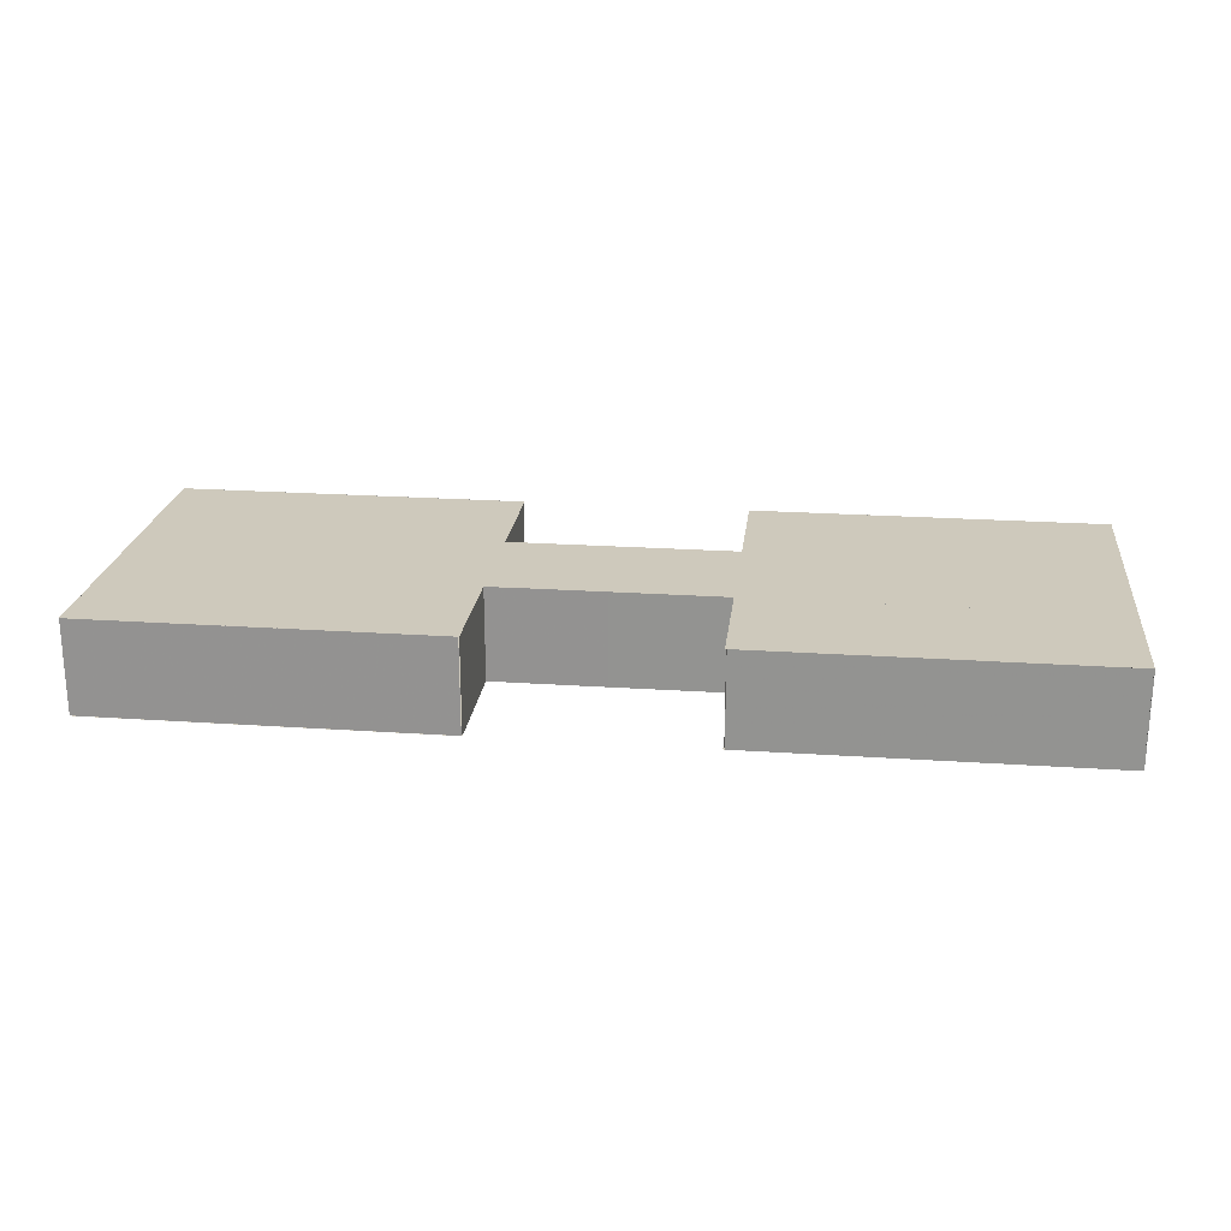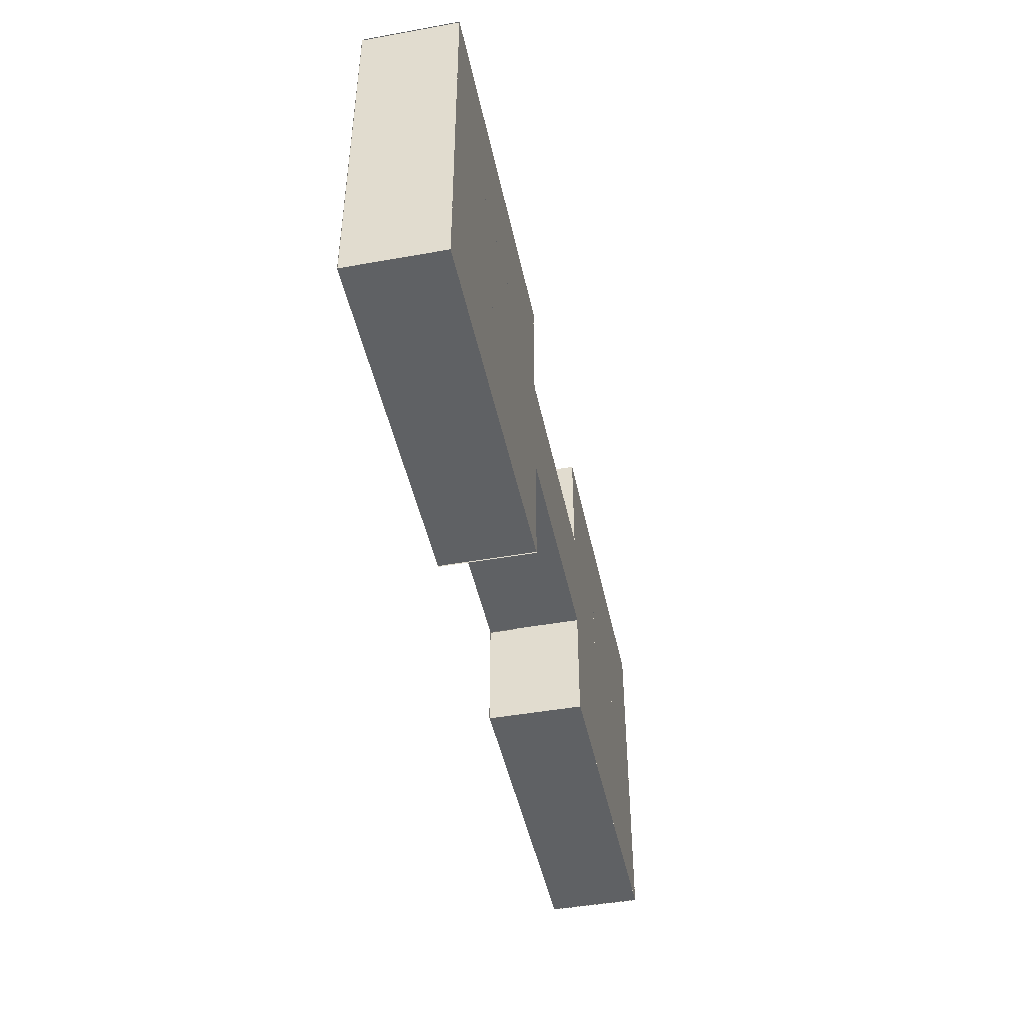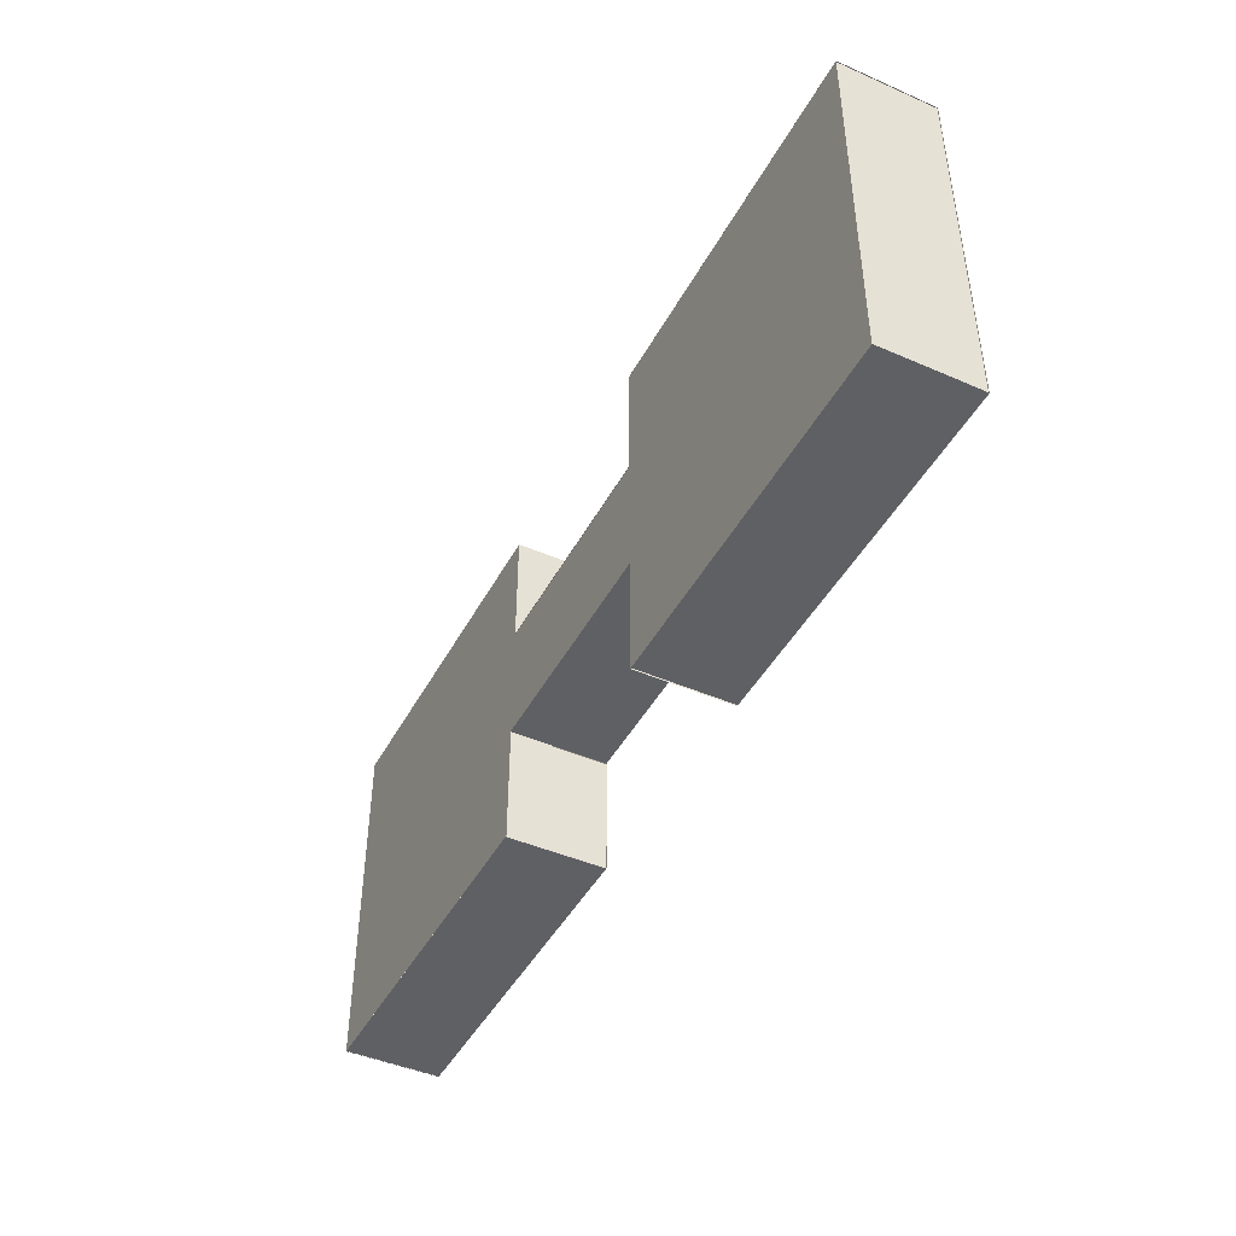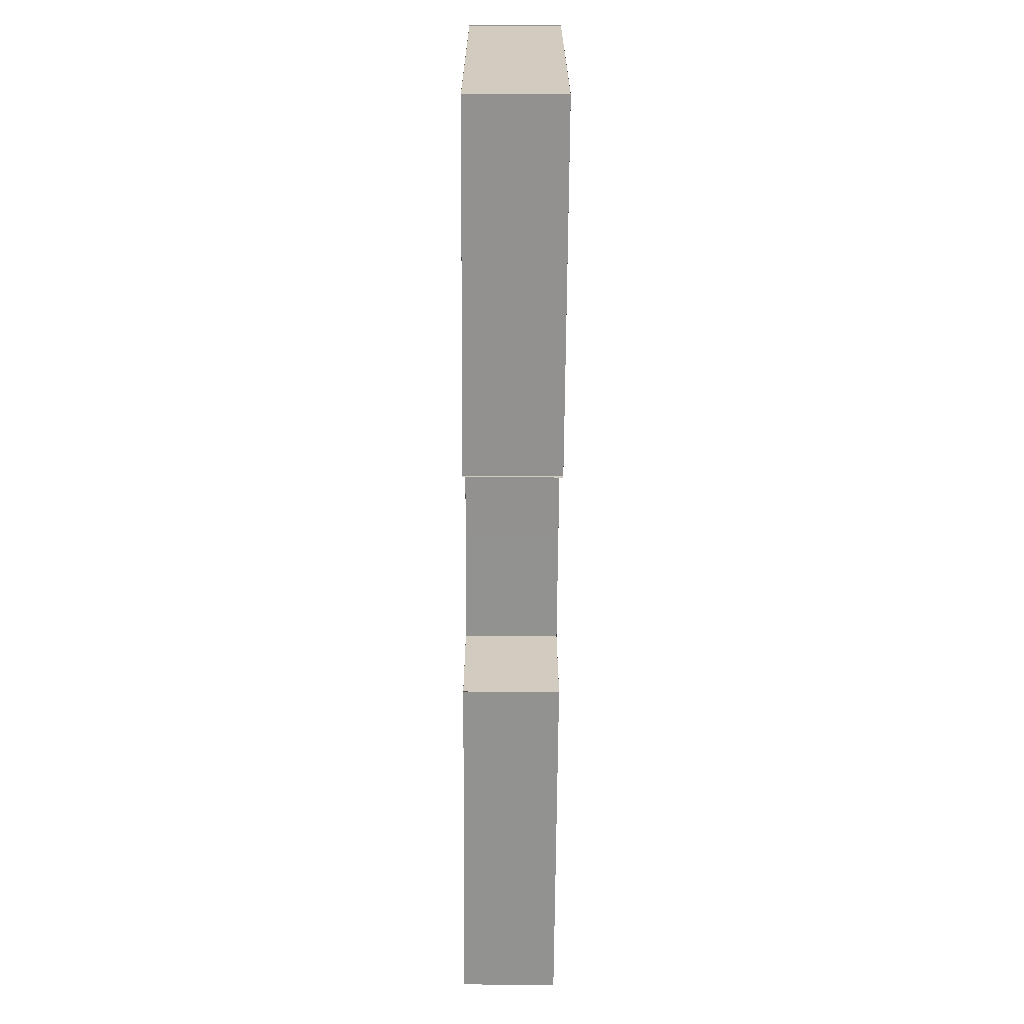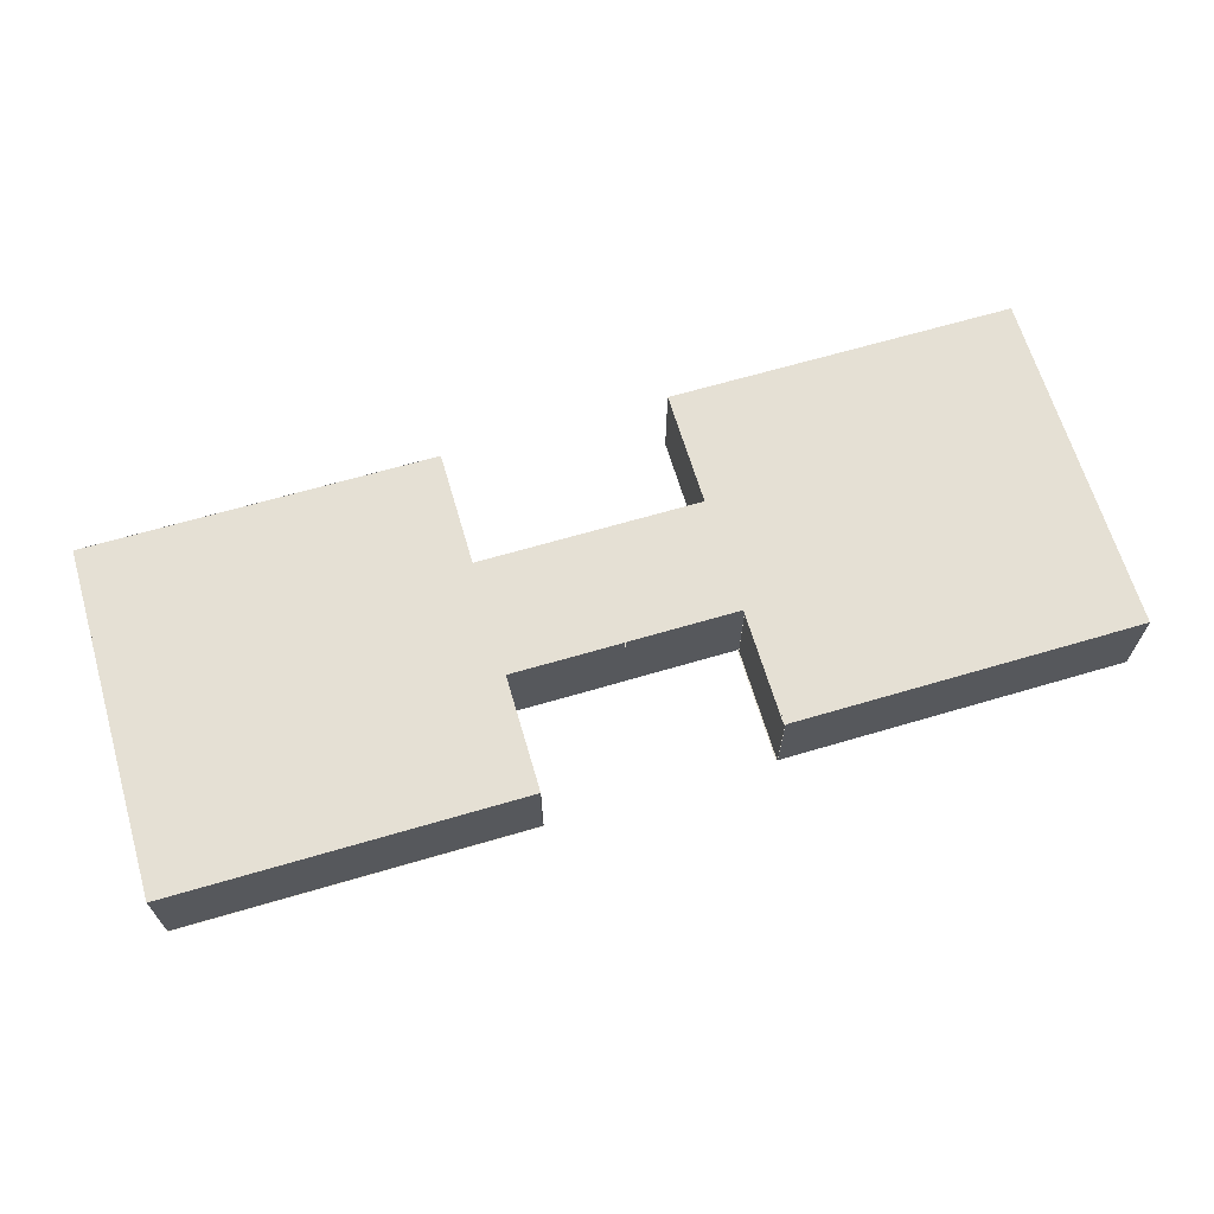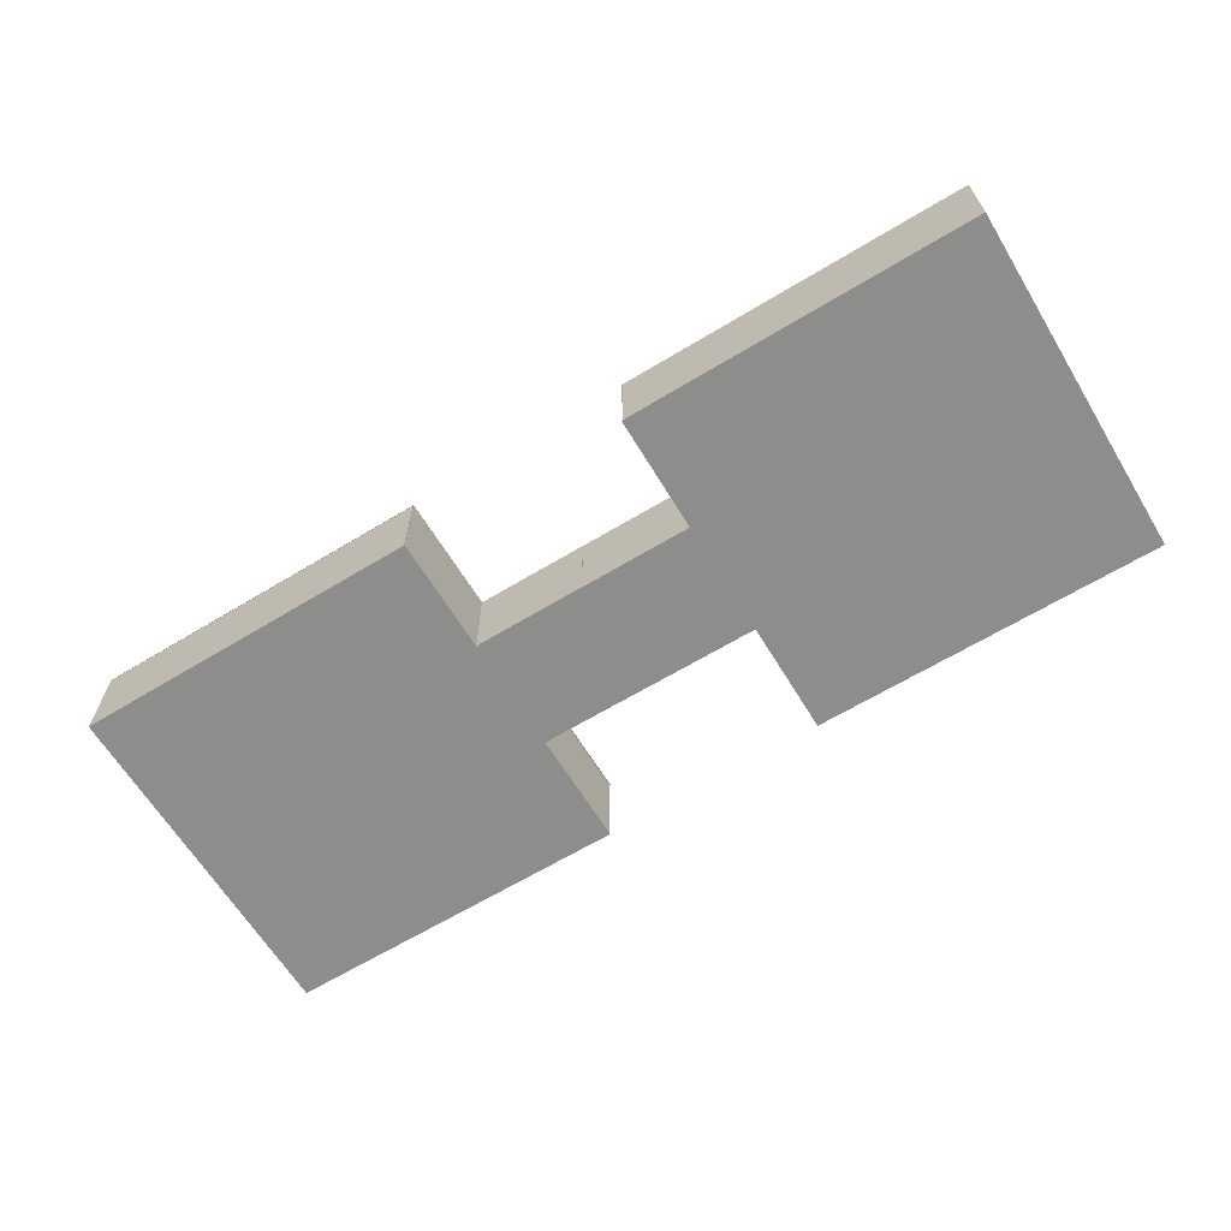
<metadata>
{"format":"obj","ext":"obj","renderer":"f3d","projection":"perspective","resolution":1024,"background":"white","views":[{"elev":22.3,"azim":-173.3,"up":"+Z"},{"elev":-45.4,"azim":-78.3,"up":"+Y"},{"elev":-44.7,"azim":-116.9,"up":"+Y"},{"elev":-66.1,"azim":-90.4,"up":"+Y"},{"elev":65.8,"azim":163.5,"up":"+Z"},{"elev":-64.5,"azim":-148.7,"up":"+Z"}]}
</metadata>
<code>
o Object.1
v -41.56 5.718 8.563
v -41.56 5.718 0.001164
v -41.54 -5 8.564
v -41.54 -5.001 0.00132
v -62.99 -15.72 4.282
v -62.99 -15.72 0.000933
v -62.99 0.3793 4.282
v -62.99 0.3793 0.000943
v -9.891 -5.016 8.563
v -9.891 -5.016 0.000431
v -20.37 -5.001 8.563
v -20.37 -5.001 0.000431
v -30.86 -5.015 8.563
v -30.86 -5.015 0.000438
v -20.37 -5.015 8.563
v -20.37 -5.015 0.000438
v -20.31 -5.082 1.4e-05
v -20.29 5.616 1.4e-05
v -30.79 -5.068 0
v -30.77 5.63 0
v 0.8083 5.673 8.564
v 0.8083 5.673 0.001325
v 0.8085 -5.046 8.563
v 0.8084 -5.045 0.001151
v -9.95 -15.79 8.563
v -9.936 -5.144 8.563
v -9.95 -15.79 0.000425
v -9.936 -5.144 0.000427
v -9.922 -5.082 1.4e-05
v -9.907 5.616 1.4e-05
v -20.4 -5.068 0
v -20.39 5.63 0
v 6.195 -15.79 4.282
v 22.3 -15.81 4.282
v 6.195 -15.79 0.00044
v 22.3 -15.81 0.00044
v 11.53 -5.046 8.563
v 11.53 5.673 8.563
v 11.53 -5.045 0.001057
v 11.53 5.673 0.001232
v -63.05 8.395 0.000437
v -63.05 16.44 0.000438
v -54.97 8.394 0.000398
v -54.97 16.44 0.000399
v -30.86 5.703 8.563
v -20.37 5.703 8.563
v -30.86 5.703 0.00044
v -20.37 5.703 0.00044
v -46.96 16.45 4.282
v -46.96 16.45 0.000449
v -63.06 16.45 4.282
v -63.06 16.45 0.000441
v 22.25 0.2639 4.282
v 22.25 0.2639 0.00095
v 22.27 16.36 4.282
v 22.27 16.36 0.000953
v 11.53 5.673 8.563
v 0.8083 5.673 8.564
v 11.53 5.673 0.001236
v 0.8083 5.673 0.001322
v -52.27 5.714 8.563
v -41.56 5.729 8.563
v -52.27 5.714 0.001048
v -41.56 5.729 0.001149
v -46.93 -15.72 4.282
v -30.79 -15.72 4.282
v -46.93 -15.72 0.00094
v -30.79 -15.72 0.000933
v -30.71 -15.76 8.563
v -30.71 -4.903 8.563
v -30.71 -15.76 0.000436
v -30.71 -4.903 0.000438
v -30.81 5.832 8.563
v -30.81 16.48 8.563
v -30.81 5.832 0.00044
v -30.81 16.48 0.000441
v -63.06 8.395 8.562
v -54.97 8.394 8.562
v -63.06 16.44 8.562
v -54.97 16.44 8.562
v -30.86 -5.016 8.564
v -20.37 -5.016 8.564
v -30.86 5.683 8.564
v -20.37 5.683 8.564
v -20.36 5.717 8.563
v -9.876 5.703 8.563
v -20.36 5.717 0.000436
v -9.876 5.703 0.000436
v -10.01 16.44 8.563
v -10.02 5.59 8.563
v -10.01 16.44 0.000438
v -10.02 5.59 0.000436
v -52.27 5.704 8.563
v -52.27 5.703 0.001066
v -52.26 -5.015 8.563
v -52.26 -5.015 0.001223
v 22.3 -7.751 8.562
v 14.22 -7.74 8.562
v 22.29 -15.8 8.562
v 14.21 -15.79 8.562
v 14.21 -7.74 0.000414
v 22.3 -7.751 0.00045
v 14.2 -15.79 0.000402
v 22.29 -15.8 0.000437
v -9.924 16.41 4.282
v 6.208 16.39 4.282
v -9.924 16.41 0.000939
v 6.208 16.39 0.000946
v -20.49 -5.016 8.564
v -10.01 -5.016 8.564
v -20.49 5.683 8.564
v -10.01 5.683 8.564
v 11.46 -5.016 8.563
v 11.46 -5.016 0.000431
v 0.9732 -5.001 8.563
v 0.9732 -5.001 0.000431
v -52.14 -5.015 8.563
v -52.14 -5.015 0.000438
v -41.66 -5.015 8.563
v -41.66 -5.015 0.000438
v 22.32 8.349 0.000474
v 22.31 0.299 0.000462
v 14.24 8.361 0.000438
v 14.23 0.3102 0.000426
v 6.152 8.372 0.000402
v 6.141 0.3215 0.00039
v -1.933 8.383 0.000366
v -1.944 0.3327 0.000354
v 6.13 -7.729 0.000378
v 6.119 -15.78 0.000365
v -1.955 -7.718 0.000342
v -1.966 -15.77 0.00033
v -10.03 0.344 0.000318
v -10.04 -7.706 0.000306
v -10.05 -15.76 0.000293
v -1.922 16.43 0.000378
v 6.163 16.42 0.000414
v -10.01 16.44 0.000342
v -10.02 8.394 0.00033
v 22.33 16.4 0.000486
v 14.25 16.41 0.00045
v -63.05 -7.706 0.000435
v -63.05 0.3441 0.000436
v -54.97 -7.706 0.000395
v -54.97 0.344 0.000396
v -38.8 -7.707 0.000316
v -46.88 -7.707 0.000355
v -38.8 0.3438 0.000317
v -46.88 0.3439 0.000357
v -38.8 8.394 0.000318
v -46.88 8.394 0.000358
v -38.8 16.44 0.00032
v -46.88 16.44 0.000359
v -30.71 0.3438 0.000278
v -30.71 8.394 0.000279
v -30.71 16.44 0.00028
v -38.8 -15.76 0.000314
v -46.88 -15.76 0.000354
v -30.71 -15.76 0.000275
v -30.71 -7.707 0.000276
v -54.97 -15.76 0.000394
v -63.05 -15.76 0.000433
v -46.88 8.394 8.562
v -38.8 8.394 8.562
v -46.88 16.44 8.562
v -38.8 16.44 8.562
v -38.8 -7.707 8.562
v -38.8 0.3438 8.562
v -46.88 -7.707 8.562
v -46.88 0.3439 8.562
v -54.97 -7.706 8.562
v -54.97 0.344 8.562
v -63.06 -7.706 8.562
v -63.06 0.3441 8.562
v -46.88 -15.76 8.562
v -54.97 -15.76 8.562
v -63.06 -15.76 8.562
v -30.71 -7.707 8.562
v -30.71 0.3437 8.562
v -30.71 -15.76 8.562
v -38.8 -15.76 8.562
v -30.71 8.394 8.562
v -30.71 16.44 8.562
v -1.954 -7.718 8.562
v -1.965 -15.77 8.562
v 6.132 -7.729 8.562
v 6.121 -15.78 8.562
v -1.932 8.383 8.562
v -1.943 0.3328 8.562
v 6.155 8.372 8.562
v 6.143 0.3215 8.562
v 22.33 8.349 8.562
v 14.24 8.361 8.562
v 22.32 0.299 8.562
v 14.23 0.3103 8.562
v 6.166 16.42 8.562
v 14.25 16.41 8.562
v 22.34 16.4 8.562
v -10.02 8.395 8.562
v -10.03 0.3441 8.562
v -10.01 16.44 8.562
v -1.921 16.43 8.562
v -10.04 -7.706 8.562
v -10.05 -15.76 8.562
v -9.906 -15.77 4.282
v -9.906 -15.77 0.00044
v -9.906 -15.77 8.563
v 6.195 -15.79 8.563
v 22.3 -15.81 8.563
v 22.23 -15.84 4.282
v 22.23 -15.84 0.000948
v 22.25 0.2639 8.563
v 22.23 -15.84 8.563
v 22.27 16.36 8.563
v 22.34 16.37 4.282
v 22.34 16.37 0.000953
v 6.208 16.39 8.563
v 22.34 16.37 8.563
v -9.924 16.41 8.563
v -30.86 16.45 4.282
v -30.86 16.45 0.000456
v -30.86 16.45 8.563
v -46.96 16.45 8.563
v -63.06 16.45 8.563
v -62.99 16.48 4.282
v -62.99 16.48 0.000953
v -62.99 16.48 8.563
v -62.99 0.3793 8.563
v -62.99 -15.72 8.563
v -63.06 -15.72 4.282
v -63.06 -15.72 0.000948
v -46.93 -15.72 8.563
v -63.06 -15.72 8.563
v -30.79 -15.72 8.563
f 1 2 3
f 2 4 3
f 5 6 7
f 6 8 7
f 9 10 11
f 10 12 11
f 13 14 15
f 14 16 15
f 17 18 19
f 19 18 20
f 21 22 23
f 22 24 23
f 25 26 27
f 27 26 28
f 29 30 31
f 31 30 32
f 33 34 35
f 35 34 36
f 37 38 39
f 39 38 40
f 41 42 43
f 42 44 43
f 45 46 47
f 47 46 48
f 49 50 51
f 50 52 51
f 53 54 55
f 54 56 55
f 57 58 59
f 59 58 60
f 61 62 63
f 63 62 64
f 65 66 67
f 67 66 68
f 69 70 71
f 71 70 72
f 73 74 75
f 75 74 76
f 77 78 79
f 79 78 80
f 81 82 83
f 82 84 83
f 85 86 87
f 87 86 88
f 89 90 91
f 91 90 92
f 93 94 95
f 94 96 95
f 97 98 99
f 99 98 100
f 101 102 103
f 103 102 104
f 105 106 107
f 107 106 108
f 109 110 111
f 110 112 111
f 113 114 115
f 114 116 115
f 117 118 119
f 118 120 119
f 121 122 123
f 122 124 123
f 125 126 127
f 126 128 127
f 129 130 131
f 130 132 131
f 128 126 131
f 131 126 129
f 128 131 133
f 131 134 133
f 134 131 135
f 135 131 132
f 136 137 127
f 127 137 125
f 138 136 139
f 139 136 127
f 139 127 133
f 133 127 128
f 140 121 141
f 121 123 141
f 141 123 137
f 123 125 137
f 125 123 126
f 126 123 124
f 124 122 101
f 101 122 102
f 124 101 126
f 101 129 126
f 101 103 129
f 103 130 129
f 142 143 144
f 143 145 144
f 146 147 148
f 148 147 149
f 150 151 152
f 152 151 153
f 149 151 148
f 151 150 148
f 154 148 155
f 155 148 150
f 150 152 155
f 152 156 155
f 157 158 146
f 146 158 147
f 159 157 160
f 160 157 146
f 146 148 160
f 148 154 160
f 161 162 144
f 144 162 142
f 161 144 158
f 144 147 158
f 147 144 149
f 149 144 145
f 145 143 43
f 43 143 41
f 145 43 149
f 43 151 149
f 151 43 153
f 153 43 44
f 163 164 165
f 165 164 166
f 167 168 169
f 168 170 169
f 171 172 173
f 172 174 173
f 171 169 172
f 172 169 170
f 175 169 176
f 169 171 176
f 177 176 173
f 173 176 171
f 167 178 168
f 168 178 179
f 180 178 181
f 178 167 181
f 175 181 169
f 169 181 167
f 182 183 164
f 183 166 164
f 168 179 164
f 164 179 182
f 168 164 170
f 164 163 170
f 163 165 78
f 165 80 78
f 172 170 78
f 78 170 163
f 172 78 174
f 78 77 174
f 184 185 186
f 185 187 186
f 188 189 190
f 189 191 190
f 192 193 194
f 194 193 195
f 193 190 195
f 195 190 191
f 196 190 197
f 190 193 197
f 197 193 198
f 193 192 198
f 188 199 189
f 189 199 200
f 201 199 202
f 199 188 202
f 196 202 190
f 190 202 188
f 203 204 184
f 204 185 184
f 200 203 189
f 203 184 189
f 191 189 186
f 186 189 184
f 186 187 98
f 187 100 98
f 195 191 98
f 98 191 186
f 195 98 194
f 98 97 194
f 205 33 206
f 206 33 35
f 207 208 205
f 205 208 33
f 208 209 33
f 33 209 34
f 210 211 53
f 211 54 53
f 212 213 53
f 53 213 210
f 214 212 55
f 55 212 53
f 215 216 106
f 216 108 106
f 217 218 106
f 106 218 215
f 217 106 219
f 106 105 219
f 49 220 50
f 50 220 221
f 222 220 223
f 220 49 223
f 224 223 51
f 51 223 49
f 225 7 226
f 226 7 8
f 227 228 225
f 225 228 7
f 228 229 7
f 7 229 5
f 230 65 231
f 231 65 67
f 232 65 233
f 65 230 233
f 234 66 232
f 66 65 232

</code>
